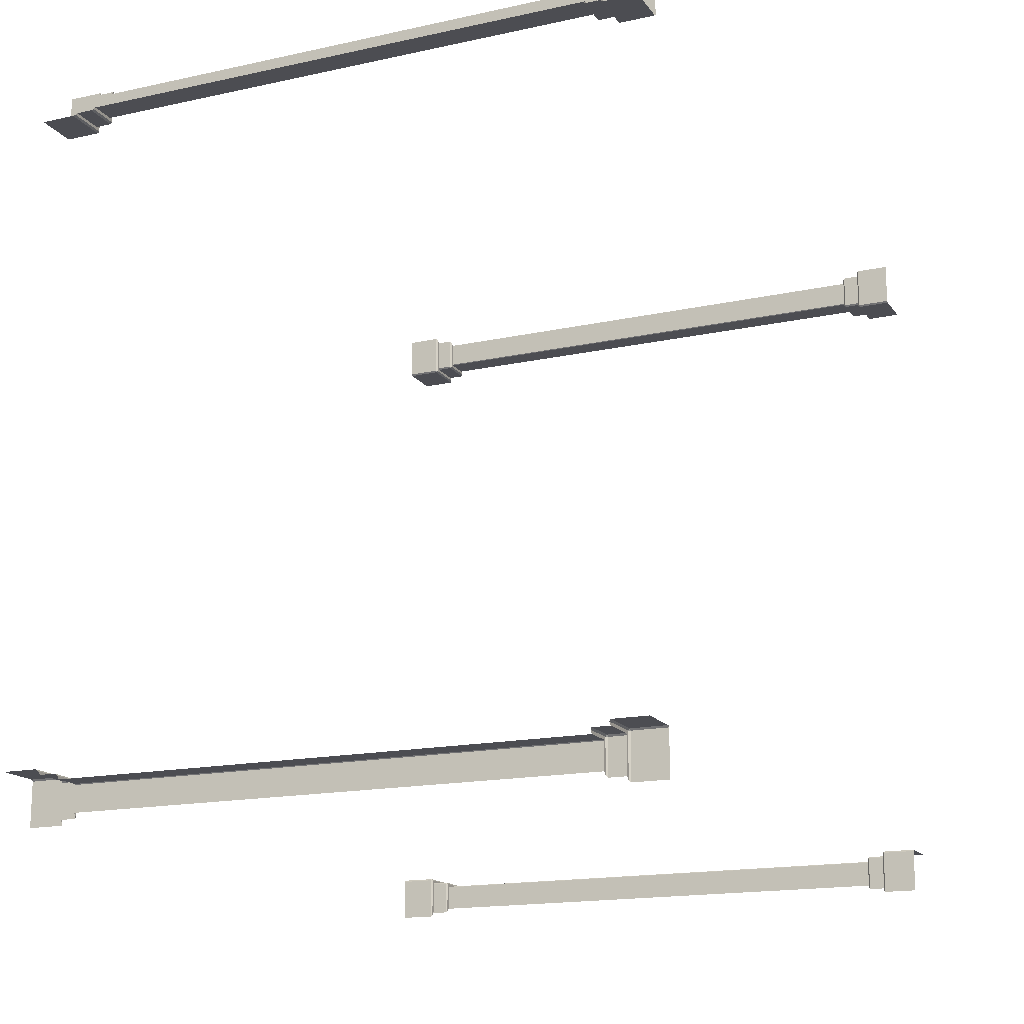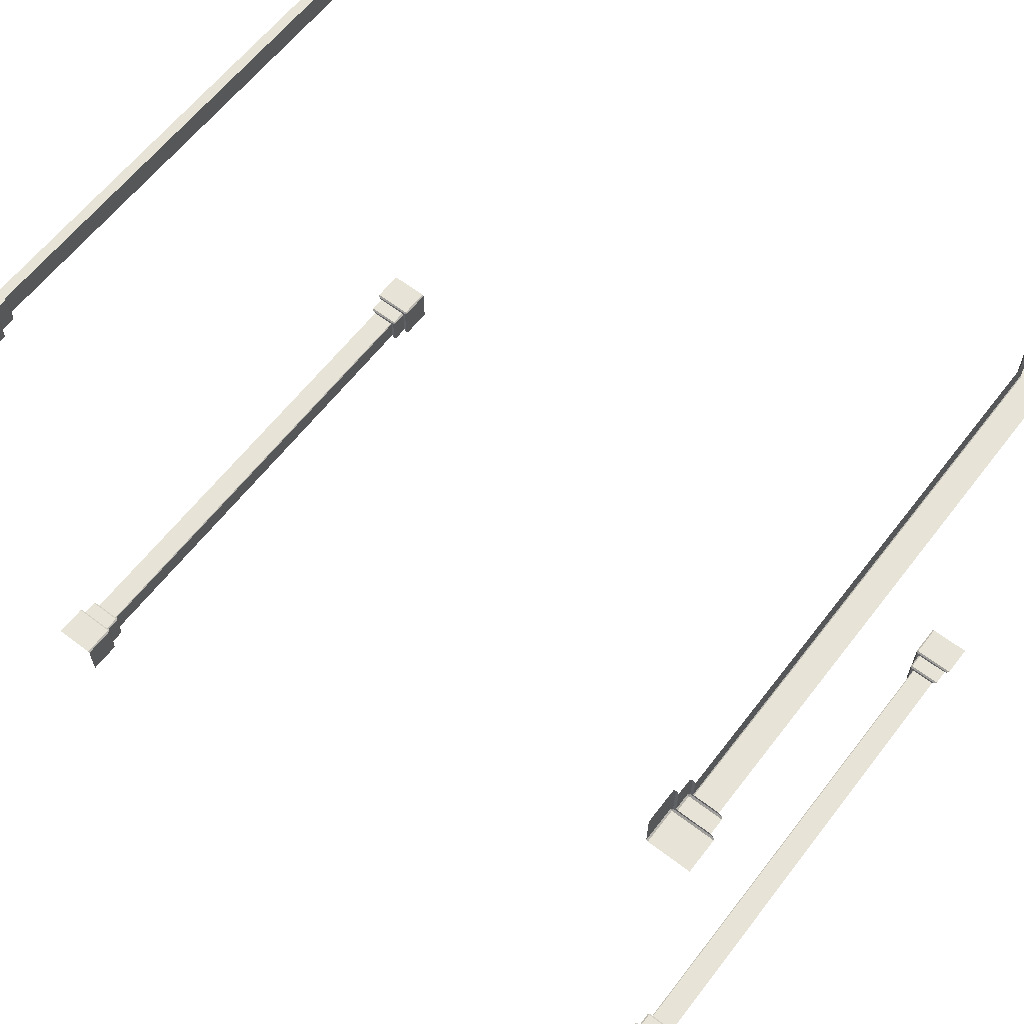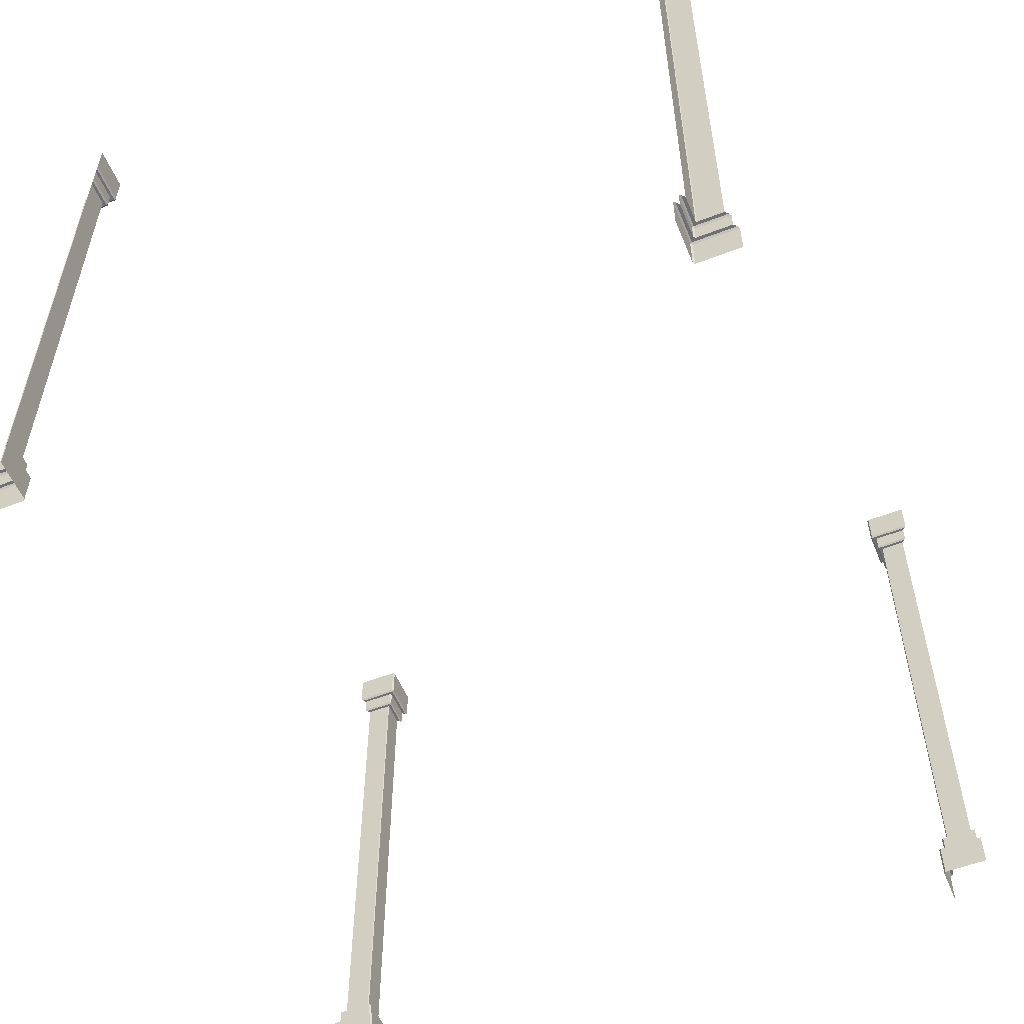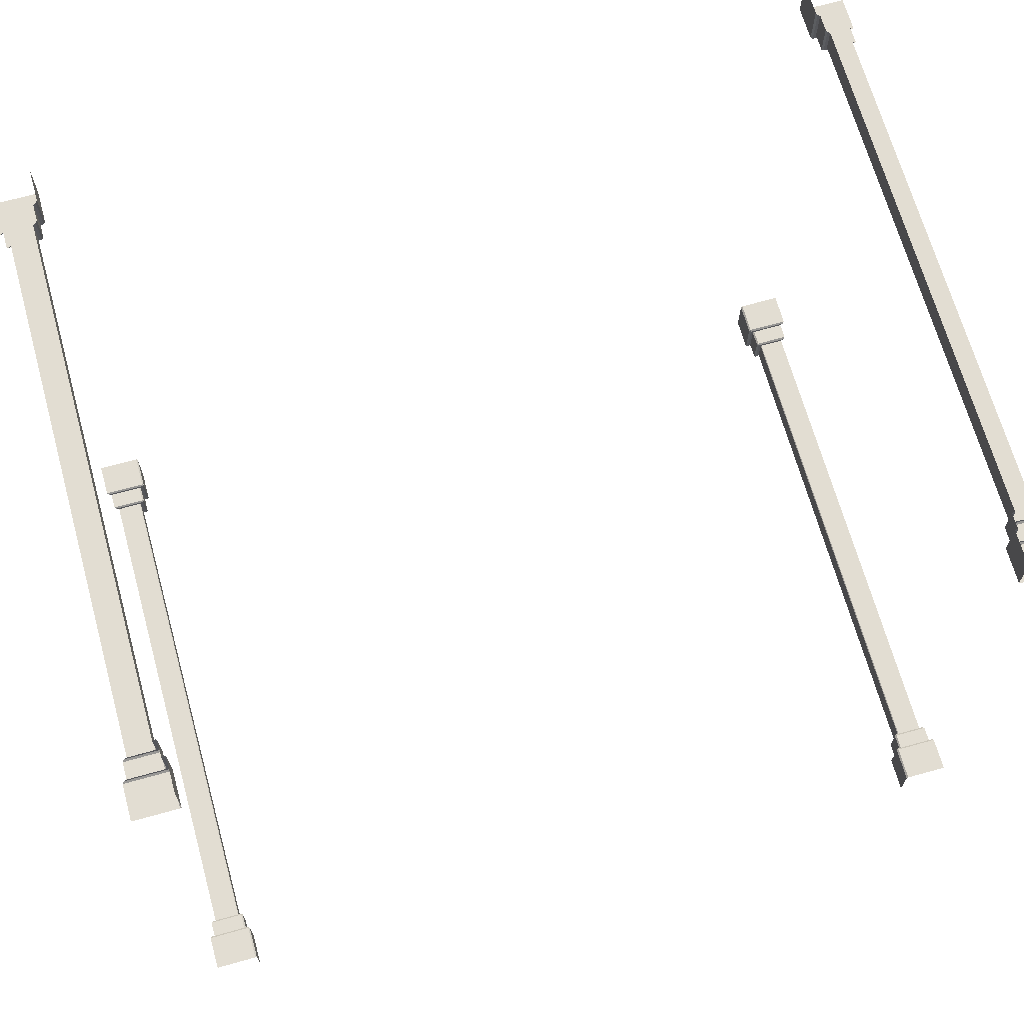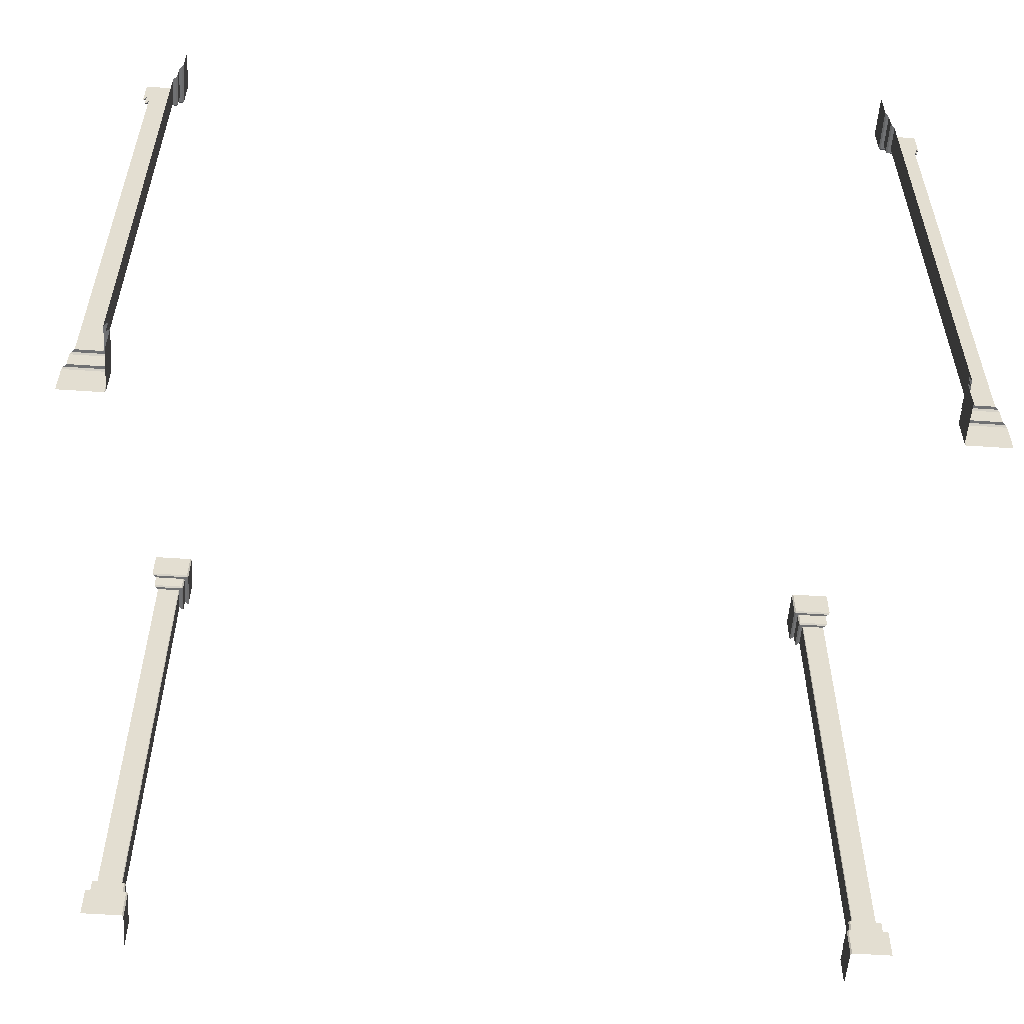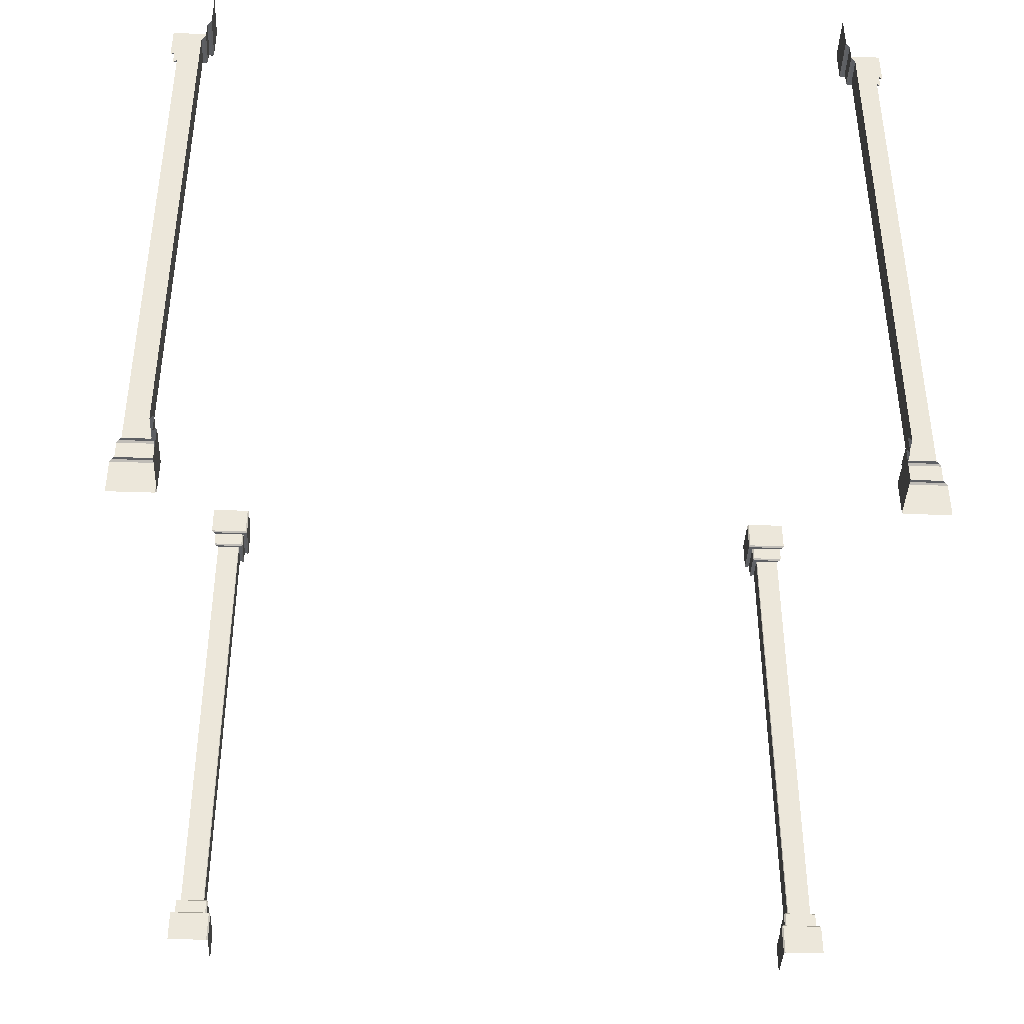
<metadata>
{"format":"obj","ext":"obj","renderer":"f3d","projection":"perspective","resolution":1024,"background":"white","views":[{"elev":-16.4,"azim":-65.8,"up":"+Z"},{"elev":62.1,"azim":-142.4,"up":"+Z"},{"elev":-55.0,"azim":-67.8,"up":"+Y"},{"elev":68.1,"azim":164.4,"up":"+Z"},{"elev":-54.8,"azim":-4.2,"up":"+Y"},{"elev":-40.2,"azim":87.5,"up":"+Y"}]}
</metadata>
<code>
o columns_Cube.035
v 2.359 0.00054 1.761
v 2.359 3.501 1.761
v 2.109 0.00054 2.011
v 2.109 3.501 2.011
v 2.135 3.299 1.986
v 2.135 0.199 1.986
v 2.334 0.199 1.787
v 2.334 3.299 1.787
v 2.161 3.2 1.96
v 2.161 0.3017 1.96
v 2.308 0.3017 1.813
v 2.308 3.2 1.813
v 2.109 0.00054 1.771
v 2.118 0.00054 1.761
v 2.118 3.501 1.761
v 2.109 3.501 1.771
v 2.359 0.1898 1.761
v 2.35 0.199 1.771
v 2.118 0.199 2.002
v 2.109 0.1898 2.011
v 2.109 0.1898 1.771
v 2.118 0.199 1.771
v 2.118 0.1898 1.761
v 2.35 3.299 1.771
v 2.359 3.308 1.761
v 2.109 3.308 2.011
v 2.118 3.299 2.002
v 2.109 3.308 1.771
v 2.118 3.308 1.761
v 2.118 3.299 1.771
v 2.144 3.299 1.787
v 2.135 3.299 1.796
v 2.135 0.199 1.796
v 2.144 0.199 1.787
v 2.144 0.3017 1.977
v 2.135 0.2925 1.986
v 2.144 0.2925 1.787
v 2.135 0.2925 1.796
v 2.144 0.3017 1.796
v 2.334 0.2925 1.787
v 2.325 0.3017 1.796
v 2.325 3.2 1.796
v 2.334 3.209 1.787
v 2.135 3.209 1.986
v 2.144 3.2 1.977
v 2.144 3.209 1.787
v 2.144 3.2 1.796
v 2.135 3.209 1.796
v 2.165 3.2 1.813
v 2.161 3.2 1.817
v 2.161 0.3017 1.817
v 2.165 0.3017 1.813
v -2.418 0.000536 -1.847
v -2.418 3.501 -1.847
v -2.168 0.000536 -2.097
v -2.168 3.501 -2.097
v -2.193 3.299 -2.072
v -2.193 0.199 -2.072
v -2.392 0.199 -1.872
v -2.392 3.299 -1.872
v -2.219 3.2 -2.045
v -2.219 0.3017 -2.045
v -2.366 0.3017 -1.898
v -2.366 3.2 -1.898
v -2.168 0.000536 -1.856
v -2.177 0.000536 -1.847
v -2.177 3.501 -1.847
v -2.168 3.501 -1.856
v -2.418 0.1898 -1.847
v -2.408 0.199 -1.856
v -2.177 0.199 -2.088
v -2.168 0.1898 -2.097
v -2.168 0.1898 -1.856
v -2.177 0.199 -1.856
v -2.177 0.1898 -1.847
v -2.408 3.299 -1.856
v -2.418 3.308 -1.847
v -2.168 3.308 -2.097
v -2.177 3.299 -2.088
v -2.168 3.308 -1.856
v -2.177 3.308 -1.847
v -2.177 3.299 -1.856
v -2.202 3.299 -1.872
v -2.193 3.299 -1.881
v -2.193 0.199 -1.881
v -2.202 0.199 -1.872
v -2.202 0.3017 -2.062
v -2.193 0.2925 -2.072
v -2.202 0.2925 -1.872
v -2.193 0.2925 -1.881
v -2.202 0.3017 -1.881
v -2.392 0.2925 -1.872
v -2.383 0.3017 -1.881
v -2.383 3.2 -1.881
v -2.392 3.209 -1.872
v -2.193 3.209 -2.072
v -2.202 3.2 -2.062
v -2.202 3.209 -1.872
v -2.202 3.2 -1.881
v -2.193 3.209 -1.881
v -2.223 3.2 -1.898
v -2.219 3.2 -1.903
v -2.219 0.3017 -1.903
v -2.223 0.3017 -1.898
v 2.109 0.000536 -2.097
v 2.109 3.501 -2.097
v 2.359 0.000536 -1.847
v 2.359 3.501 -1.847
v 2.334 3.299 -1.872
v 2.334 0.199 -1.872
v 2.135 0.199 -2.072
v 2.135 3.299 -2.072
v 2.308 3.2 -1.898
v 2.308 0.3017 -1.898
v 2.161 0.3017 -2.045
v 2.161 3.2 -2.045
v 2.118 0.000536 -1.847
v 2.109 0.000536 -1.856
v 2.109 3.501 -1.856
v 2.118 3.501 -1.847
v 2.109 0.1898 -2.097
v 2.118 0.199 -2.088
v 2.35 0.199 -1.856
v 2.359 0.1898 -1.847
v 2.118 0.1898 -1.847
v 2.118 0.199 -1.856
v 2.109 0.1898 -1.856
v 2.118 3.299 -2.088
v 2.109 3.308 -2.097
v 2.359 3.308 -1.847
v 2.35 3.299 -1.856
v 2.118 3.308 -1.847
v 2.109 3.308 -1.856
v 2.118 3.299 -1.856
v 2.135 3.299 -1.881
v 2.144 3.299 -1.872
v 2.144 0.199 -1.872
v 2.135 0.199 -1.881
v 2.325 0.3017 -1.881
v 2.334 0.2925 -1.872
v 2.135 0.2925 -1.881
v 2.144 0.2925 -1.872
v 2.144 0.3017 -1.881
v 2.135 0.2925 -2.072
v 2.144 0.3017 -2.062
v 2.144 3.2 -2.062
v 2.135 3.209 -2.072
v 2.334 3.209 -1.872
v 2.325 3.2 -1.881
v 2.135 3.209 -1.881
v 2.144 3.2 -1.881
v 2.144 3.209 -1.872
v 2.161 3.2 -1.903
v 2.165 3.2 -1.898
v 2.165 0.3017 -1.898
v 2.161 0.3017 -1.903
v -2.168 0.000536 2.011
v -2.168 3.501 2.011
v -2.418 0.000536 1.761
v -2.418 3.501 1.761
v -2.392 3.299 1.787
v -2.392 0.199 1.787
v -2.193 0.199 1.986
v -2.193 3.299 1.986
v -2.366 3.2 1.813
v -2.366 0.3017 1.813
v -2.219 0.3017 1.96
v -2.219 3.2 1.96
v -2.177 0.000536 1.761
v -2.168 0.000536 1.771
v -2.168 3.501 1.771
v -2.177 3.501 1.761
v -2.168 0.1898 2.011
v -2.177 0.199 2.002
v -2.408 0.199 1.771
v -2.418 0.1898 1.761
v -2.177 0.1898 1.761
v -2.177 0.199 1.771
v -2.168 0.1898 1.771
v -2.177 3.299 2.002
v -2.168 3.308 2.011
v -2.418 3.308 1.761
v -2.408 3.299 1.771
v -2.177 3.308 1.761
v -2.168 3.308 1.771
v -2.177 3.299 1.771
v -2.193 3.299 1.796
v -2.202 3.299 1.787
v -2.202 0.199 1.787
v -2.193 0.199 1.796
v -2.383 0.3017 1.796
v -2.392 0.2925 1.787
v -2.193 0.2925 1.796
v -2.202 0.2925 1.787
v -2.202 0.3017 1.796
v -2.193 0.2925 1.986
v -2.202 0.3017 1.977
v -2.202 3.2 1.977
v -2.193 3.209 1.986
v -2.392 3.209 1.787
v -2.383 3.2 1.796
v -2.193 3.209 1.796
v -2.202 3.2 1.796
v -2.202 3.209 1.787
v -2.219 3.2 1.817
v -2.223 3.2 1.813
v -2.223 0.3017 1.813
v -2.219 0.3017 1.817
f 26 4 16 28
f 14 23 17 1
f 30 24 8 31
f 44 5 32 48
f 34 37 40 7
f 22 19 6 33
f 46 31 8 43
f 6 36 38 33
f 35 10 51 39
f 47 50 9 45
f 49 50 47
f 29 15 2 25
f 31 32 30
f 10 9 50 51
f 33 34 22
f 51 52 39
f 21 22 23
f 28 29 30
f 27 30 32 5
f 34 7 18 22
f 37 38 39
f 46 47 48
f 23 14 13 21
f 22 18 17 23
f 19 22 21 20
f 15 29 28 16
f 29 25 24 30
f 26 28 30 27
f 37 34 33 38
f 35 39 38 36
f 39 41 40 37
f 31 46 48 32
f 44 48 47 45
f 46 43 42 47
f 3 20 21 13
f 42 12 49 47
f 39 52 11 41
f 49 52 51 50
f 52 49 12 11
f 78 56 68 80
f 66 75 69 53
f 82 76 60 83
f 96 57 84 100
f 86 89 92 59
f 74 71 58 85
f 98 83 60 95
f 58 88 90 85
f 87 62 103 91
f 99 102 61 97
f 101 102 99
f 81 67 54 77
f 83 84 82
f 62 61 102 103
f 85 86 74
f 103 104 91
f 73 74 75
f 80 81 82
f 79 82 84 57
f 86 59 70 74
f 89 90 91
f 98 99 100
f 75 66 65 73
f 74 70 69 75
f 71 74 73 72
f 67 81 80 68
f 81 77 76 82
f 78 80 82 79
f 89 86 85 90
f 87 91 90 88
f 91 93 92 89
f 83 98 100 84
f 96 100 99 97
f 98 95 94 99
f 55 72 73 65
f 94 64 101 99
f 91 104 63 93
f 101 104 103 102
f 104 101 64 63
f 130 108 120 132
f 118 127 121 105
f 134 128 112 135
f 148 109 136 152
f 138 141 144 111
f 126 123 110 137
f 150 135 112 147
f 110 140 142 137
f 139 114 155 143
f 151 154 113 149
f 153 154 151
f 133 119 106 129
f 135 136 134
f 114 113 154 155
f 137 138 126
f 155 156 143
f 125 126 127
f 132 133 134
f 131 134 136 109
f 138 111 122 126
f 141 142 143
f 150 151 152
f 127 118 117 125
f 126 122 121 127
f 123 126 125 124
f 119 133 132 120
f 133 129 128 134
f 130 132 134 131
f 141 138 137 142
f 139 143 142 140
f 143 145 144 141
f 135 150 152 136
f 148 152 151 149
f 150 147 146 151
f 107 124 125 117
f 146 116 153 151
f 143 156 115 145
f 153 156 155 154
f 156 153 116 115
f 182 160 172 184
f 170 179 173 157
f 186 180 164 187
f 200 161 188 204
f 190 193 196 163
f 178 175 162 189
f 202 187 164 199
f 162 192 194 189
f 191 166 207 195
f 203 206 165 201
f 205 206 203
f 185 171 158 181
f 187 188 186
f 166 165 206 207
f 189 190 178
f 207 208 195
f 177 178 179
f 184 185 186
f 183 186 188 161
f 190 163 174 178
f 193 194 195
f 202 203 204
f 179 170 169 177
f 178 174 173 179
f 175 178 177 176
f 171 185 184 172
f 185 181 180 186
f 182 184 186 183
f 193 190 189 194
f 191 195 194 192
f 195 197 196 193
f 187 202 204 188
f 200 204 203 201
f 202 199 198 203
f 159 176 177 169
f 198 168 205 203
f 195 208 167 197
f 205 208 207 206
f 208 205 168 167

</code>
